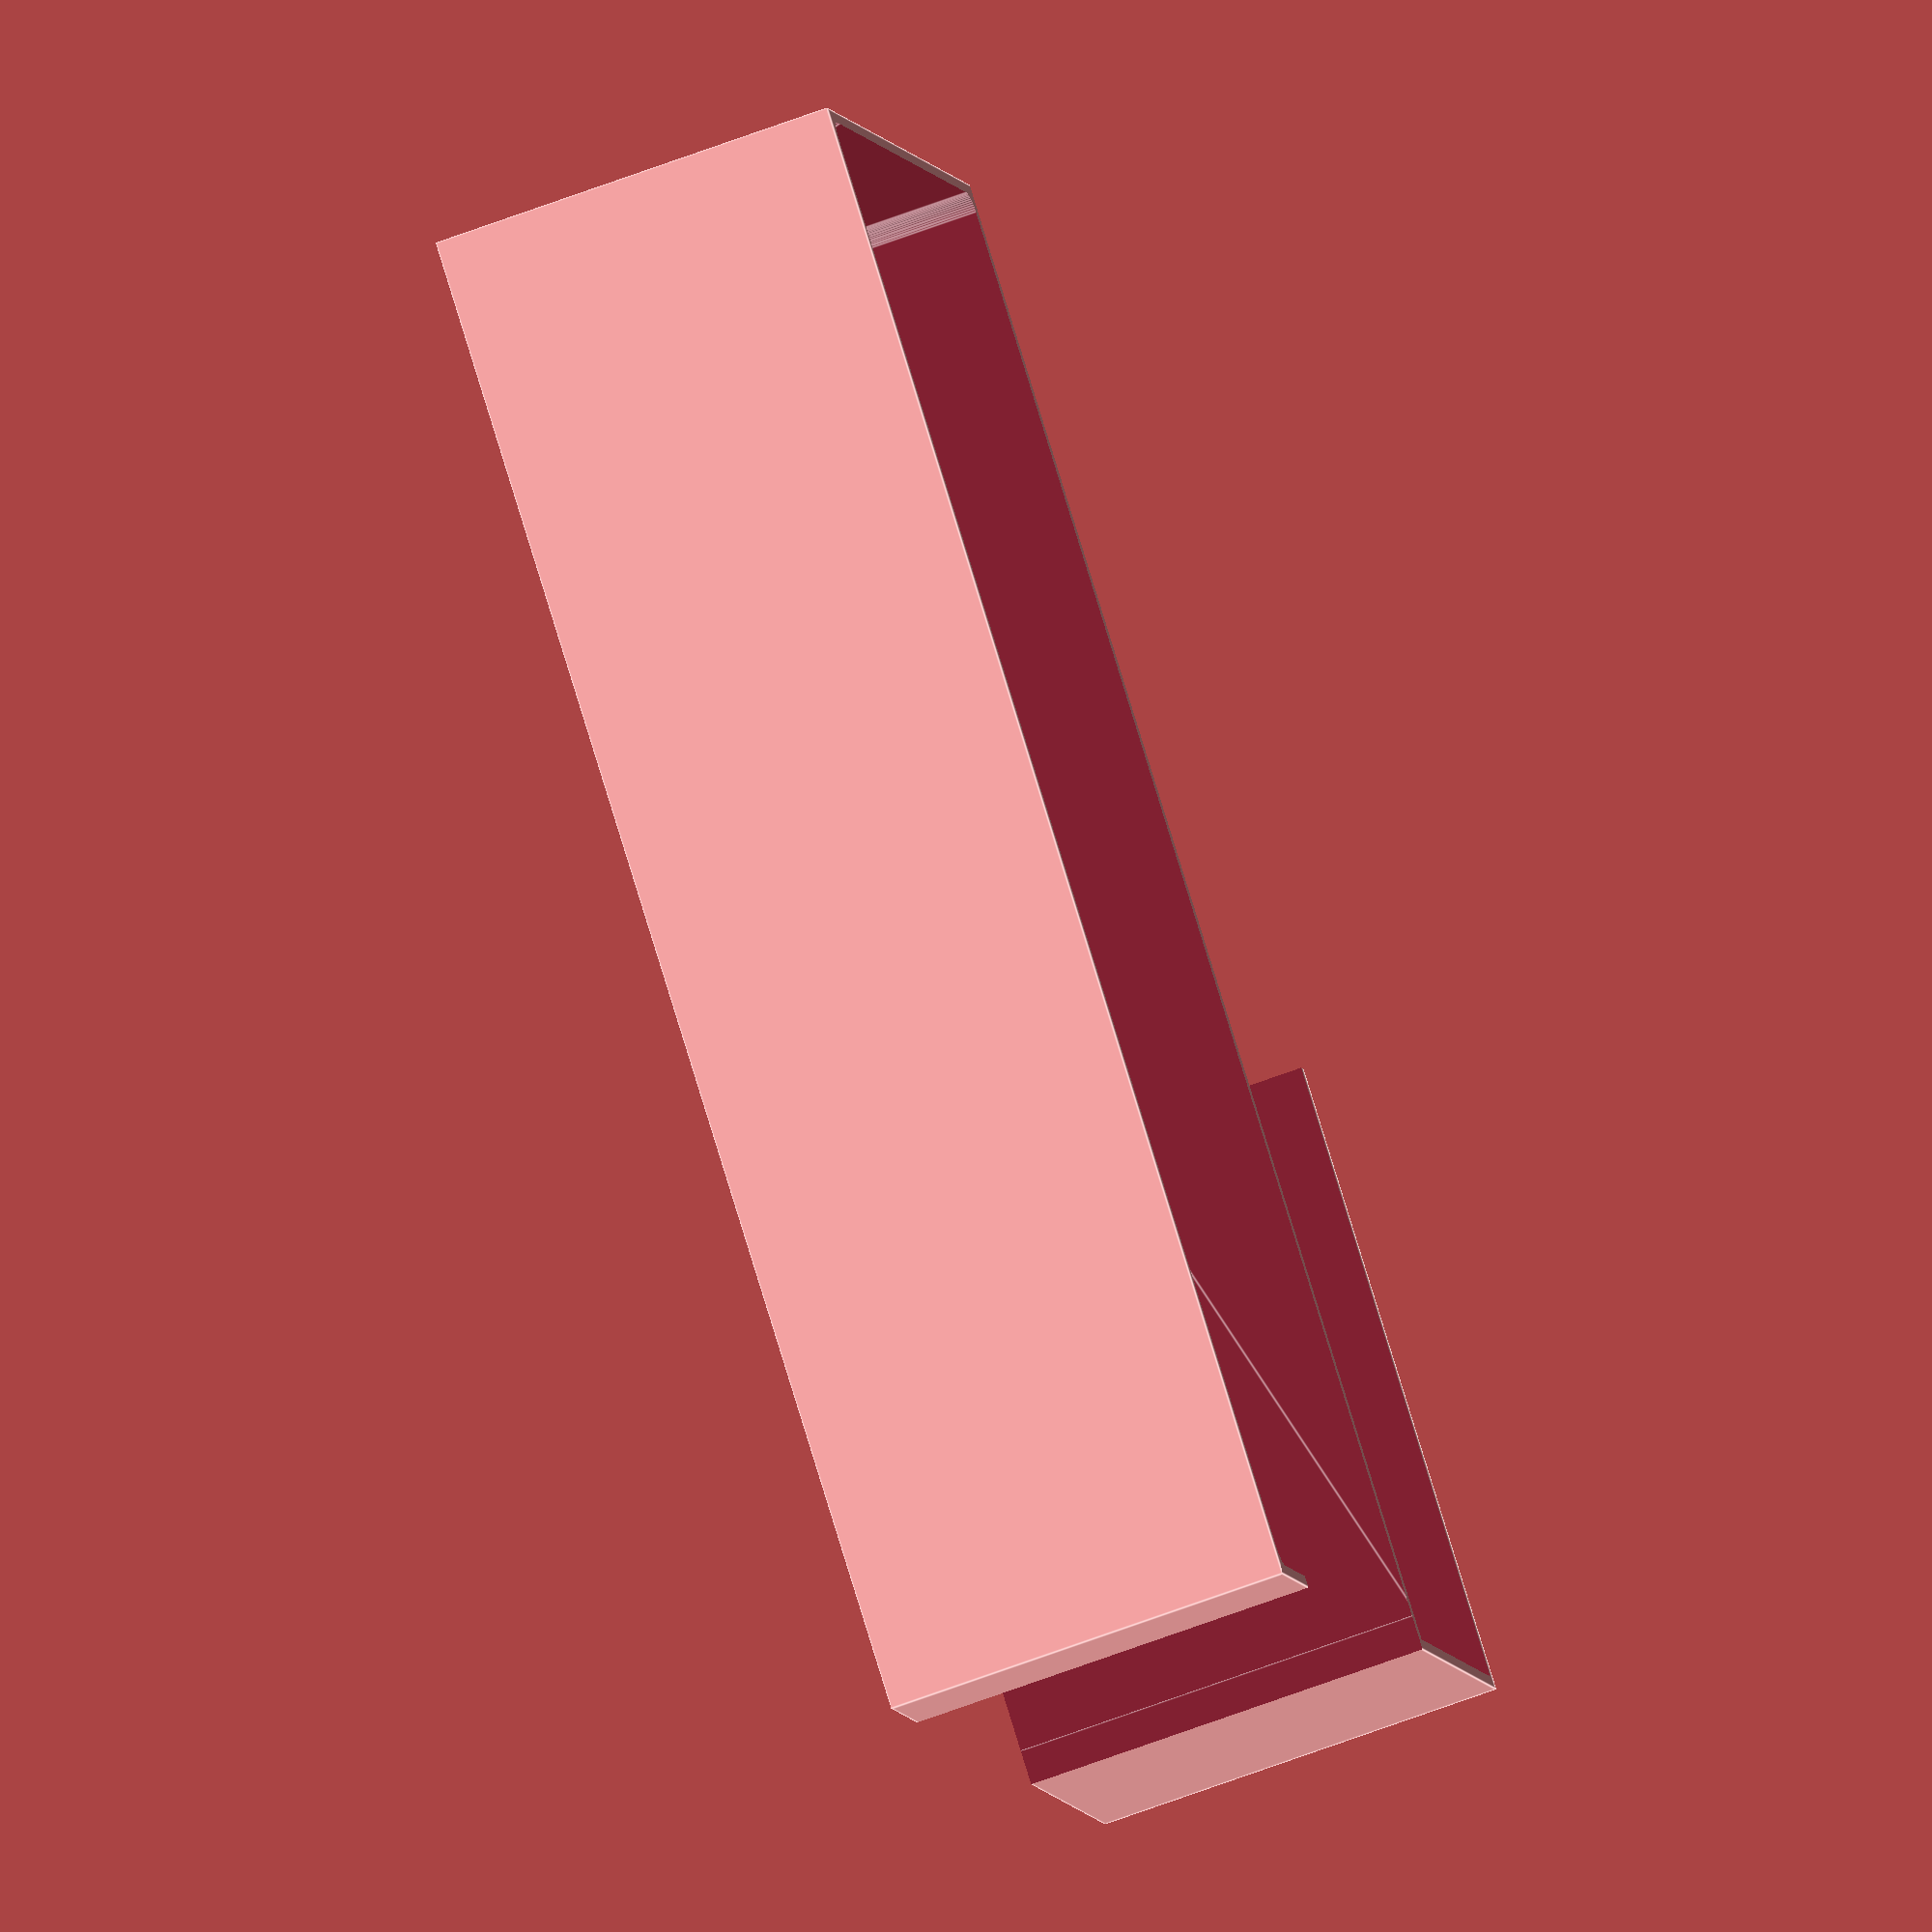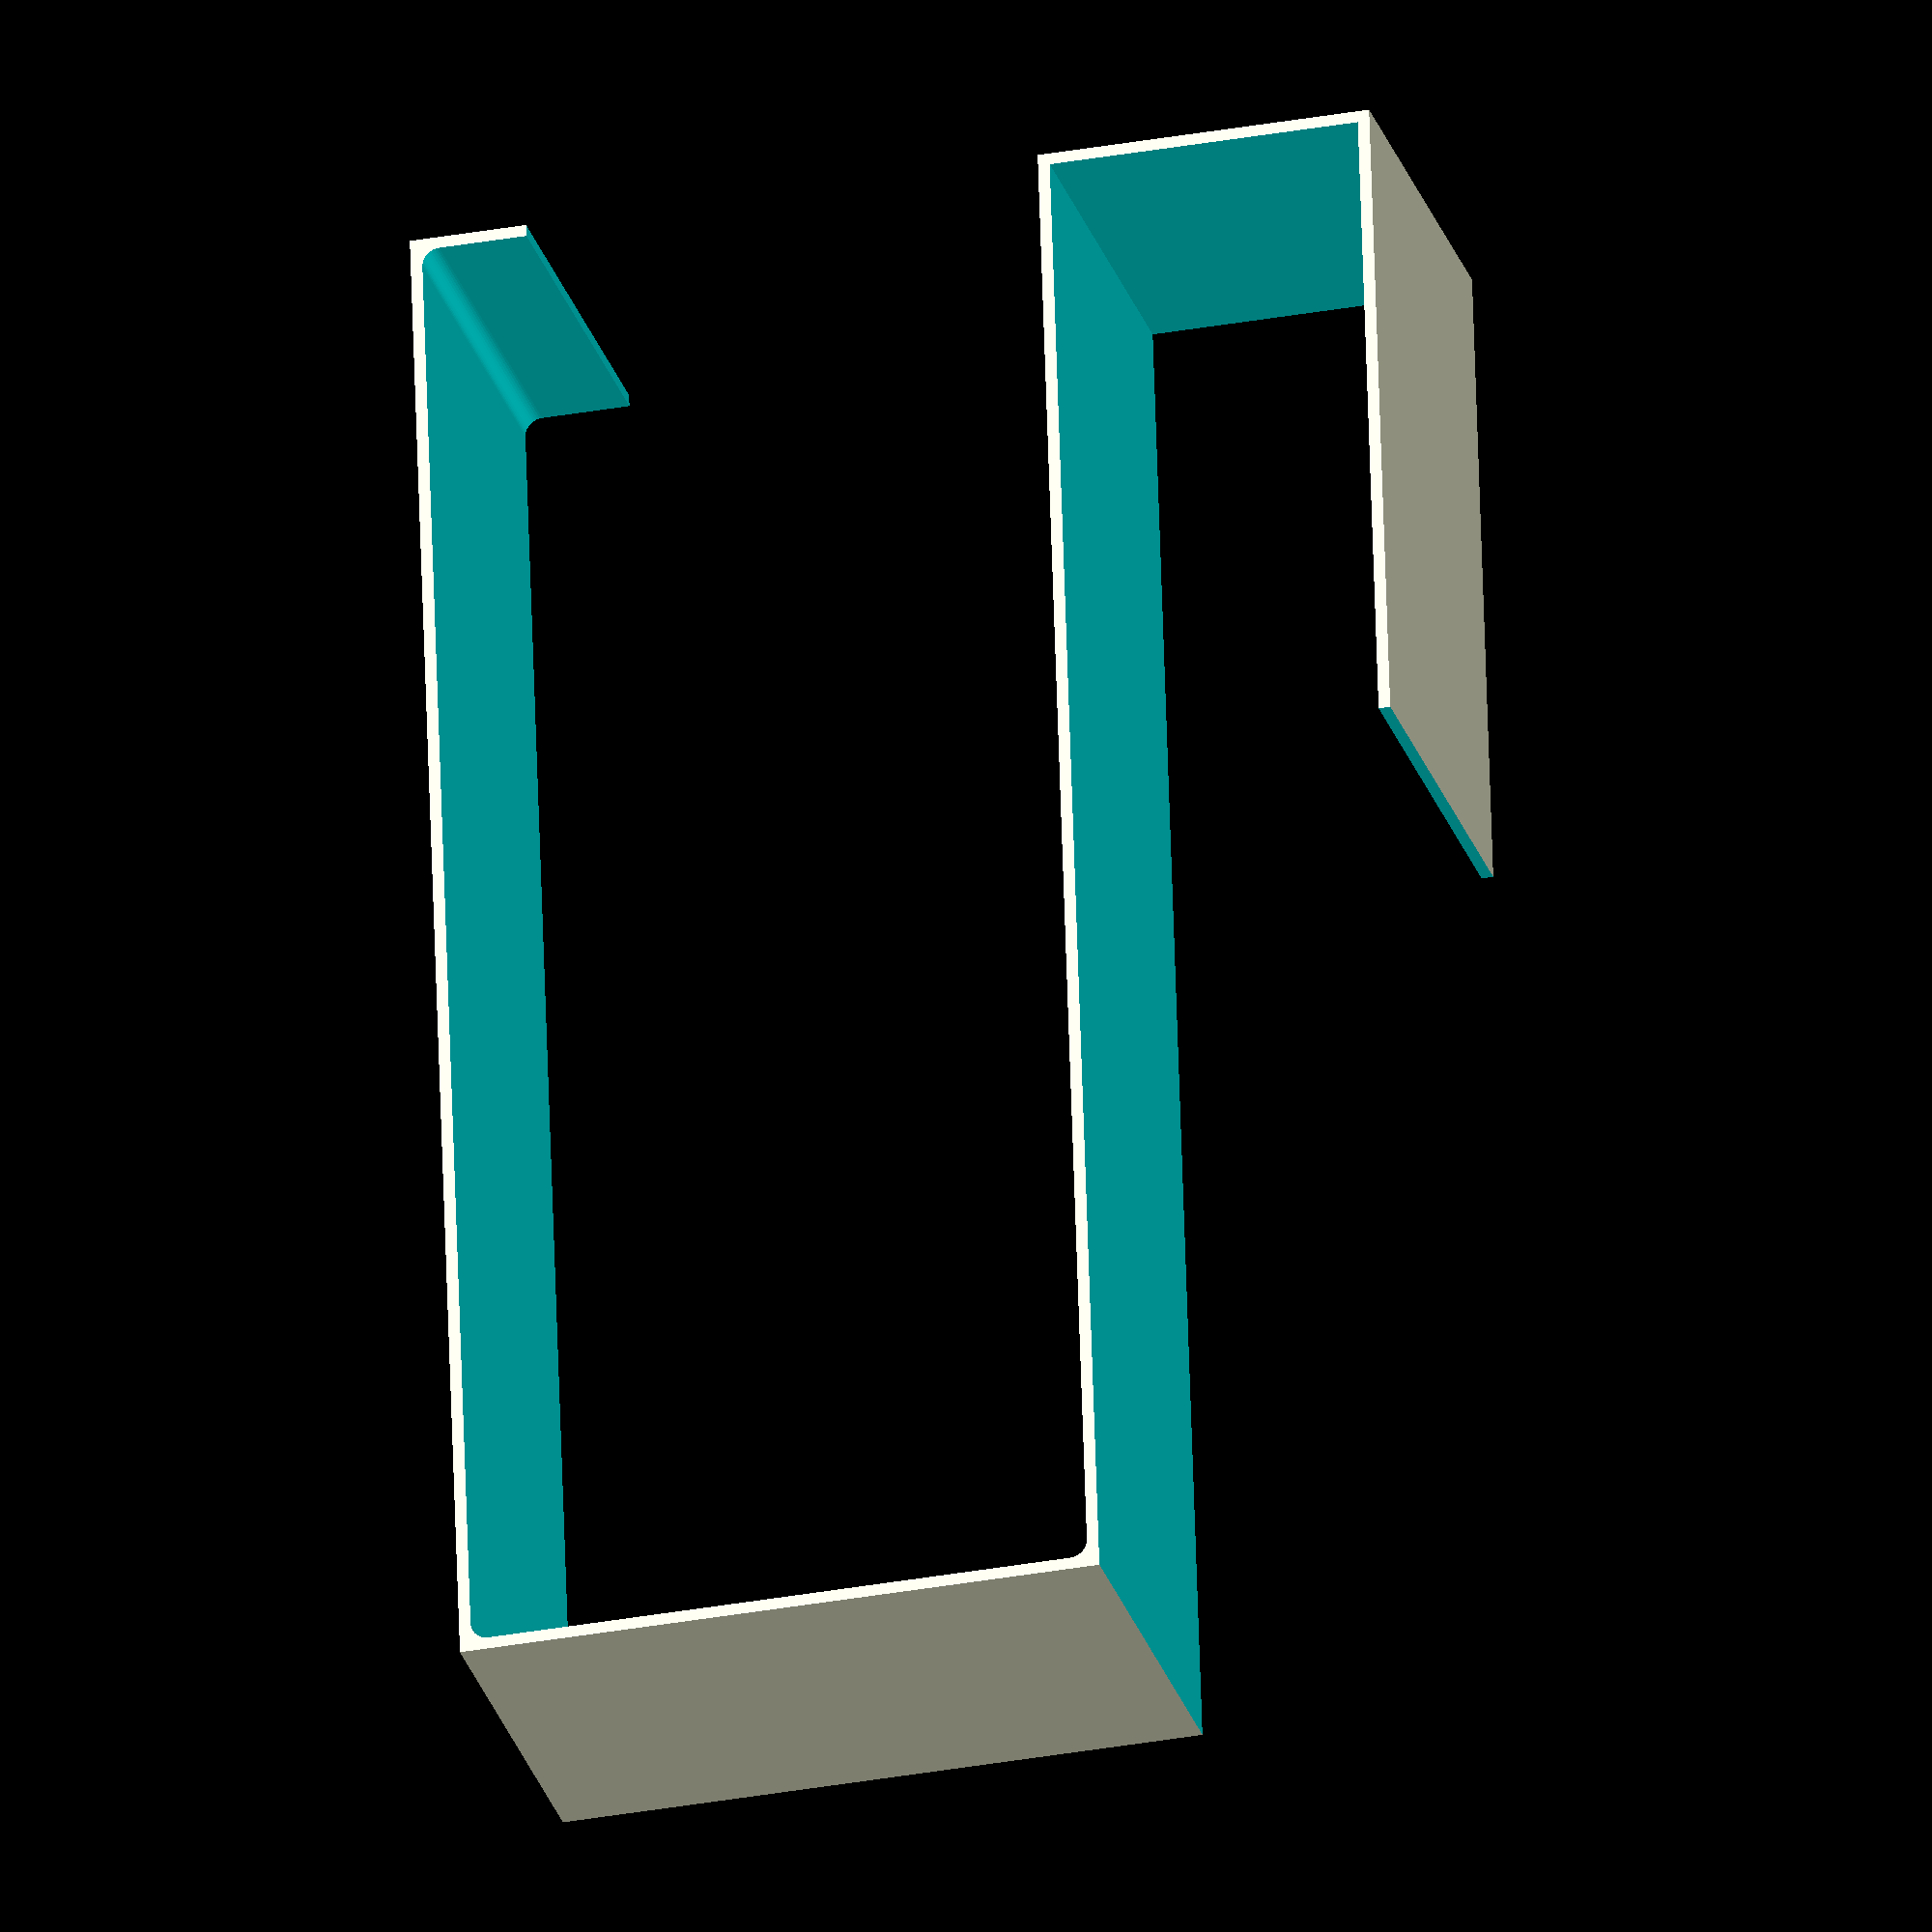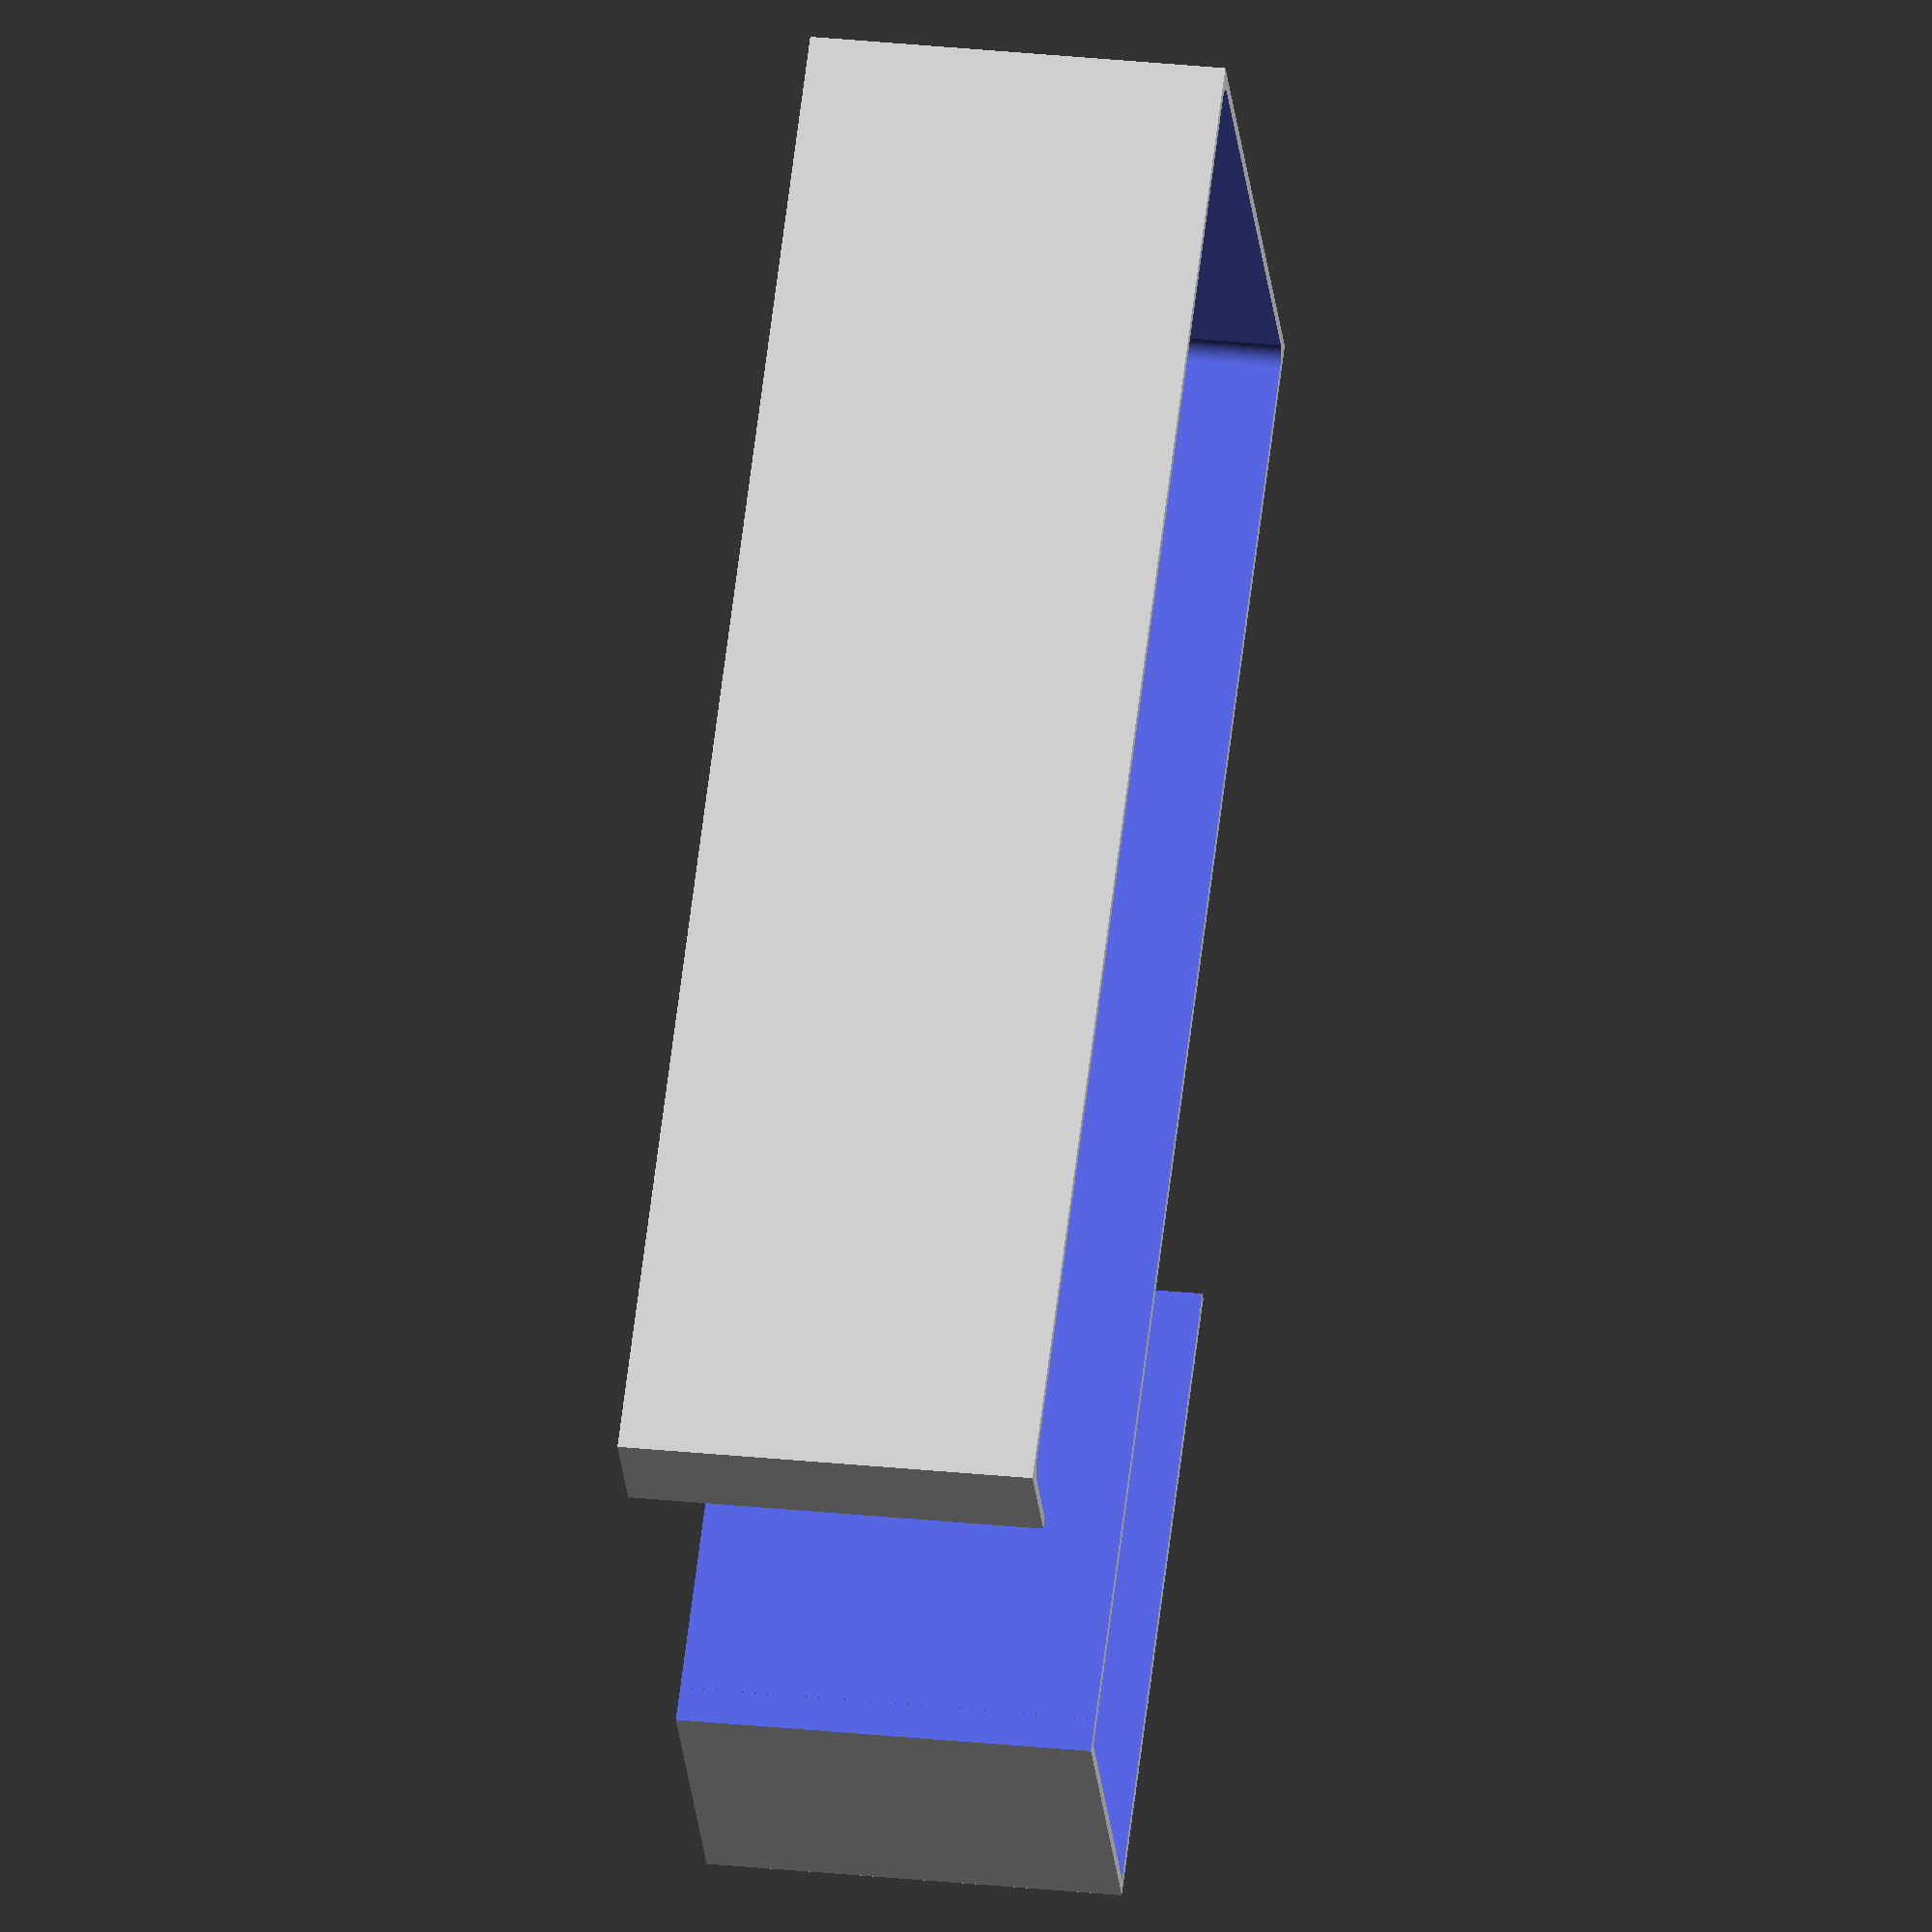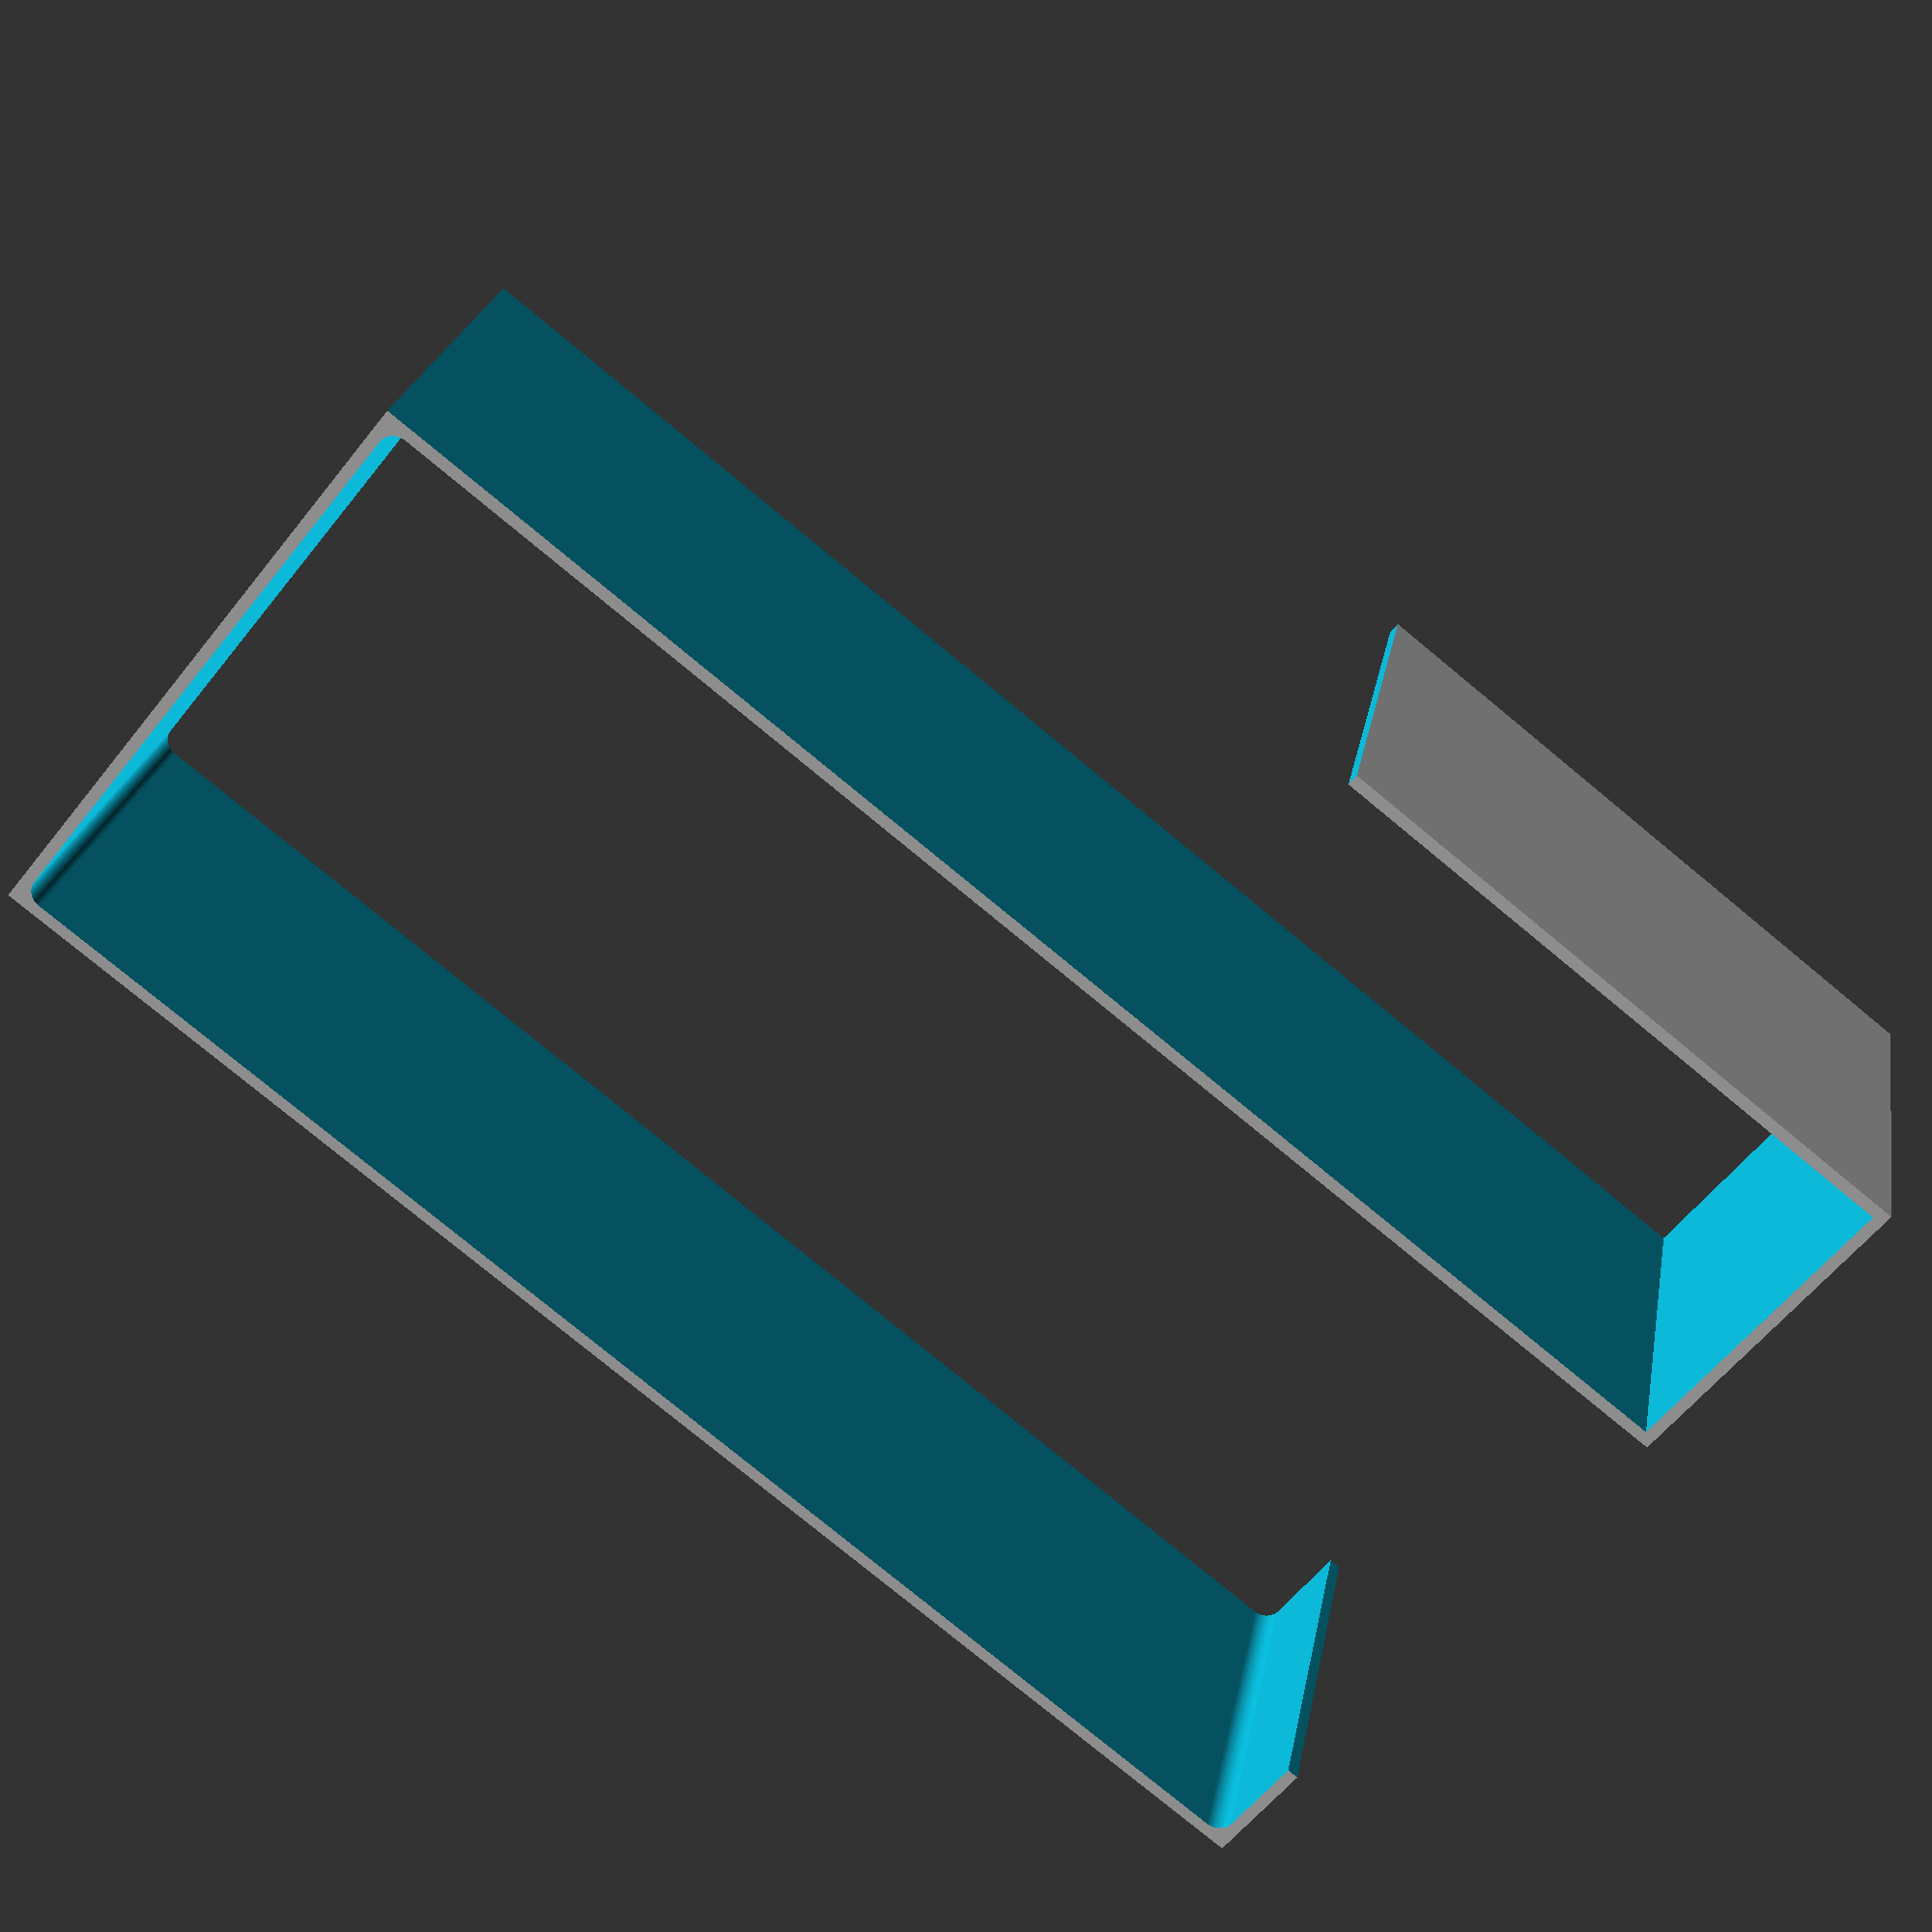
<openscad>
/*

Creator
*****************

Constantin Ganshin

Project name:
*****************
closet_floating_shelf

Description:

    Closets shelf that will attached under the shelf
                                  ________
                                          |
                                          |
             -----------------------------
            |
            |                           
            |                             |
             -----------------------------                   
*/

// Resolution variables
$fa = 1;
$fs = 0.4;

// Main dimension variables
hook_top_x = 100; // Length of the upper part (that will be on top of the shelf)
closet_shelf_thickness_y = 50; // Thickness of the actual closet shelf
hook_shelf_bottom_x = 250; // Length of the bottom part (that will be on the bottom of the shelf) and the bottom part of the floating shelf
floating_shelf_thickness_y = 100; // Thickness (the gap for the things that will be put on the shelf) of the floating shelf
shelf_closer_y = floating_shelf_thickness_y * 0.15; // The part that closes the floating shelf and prevents from things to slide from the shelf)
wall_thickness = 5; // Walls are in addition to the rest of measurements 
shelf_thickness_z = 70;
round_corners_radius = 3;
wall_thickness_udjust_for_round_corners = wall_thickness - round_corners_radius;


module closet_floating_shelf(){
    difference(){
        cube([hook_shelf_bottom_x + (wall_thickness * 2), (wall_thickness * 3) + floating_shelf_thickness_y + closet_shelf_thickness_y, shelf_thickness_z]);
        // Shelf cutout
        translate([wall_thickness, wall_thickness, -1])
            minkowski(){
                cube([hook_shelf_bottom_x, floating_shelf_thickness_y, shelf_thickness_z + 2]);
                sphere(round_corners_radius);
            }
        // Closer cutout    
        translate([wall_thickness + hook_shelf_bottom_x - 1, wall_thickness + shelf_closer_y, -1])
            cube([wall_thickness + 2, floating_shelf_thickness_y - shelf_closer_y + wall_thickness_udjust_for_round_corners + 1, shelf_thickness_z + 2]); 
        // Hook cutout
        translate([-1, (wall_thickness * 2) + floating_shelf_thickness_y, -1])
            cube([wall_thickness + hook_shelf_bottom_x + 1 + round_corners_radius, closet_shelf_thickness_y + round_corners_radius, shelf_thickness_z + 2 ]);
        //Hook cutout 2nd part    
        translate([-1, (wall_thickness * 2) + floating_shelf_thickness_y + closet_shelf_thickness_y - 1, -1])
            cube([hook_shelf_bottom_x - hook_top_x + 1, wall_thickness + 2, shelf_thickness_z + 2]);   
    }
}

// Generate the shape
closet_floating_shelf();
</openscad>
<views>
elev=242.3 azim=216.5 roll=248.7 proj=o view=edges
elev=24.7 azim=271.9 roll=194.2 proj=o view=solid
elev=330.8 azim=143.9 roll=278.8 proj=o view=solid
elev=156.3 azim=218.5 roll=170.2 proj=p view=solid
</views>
